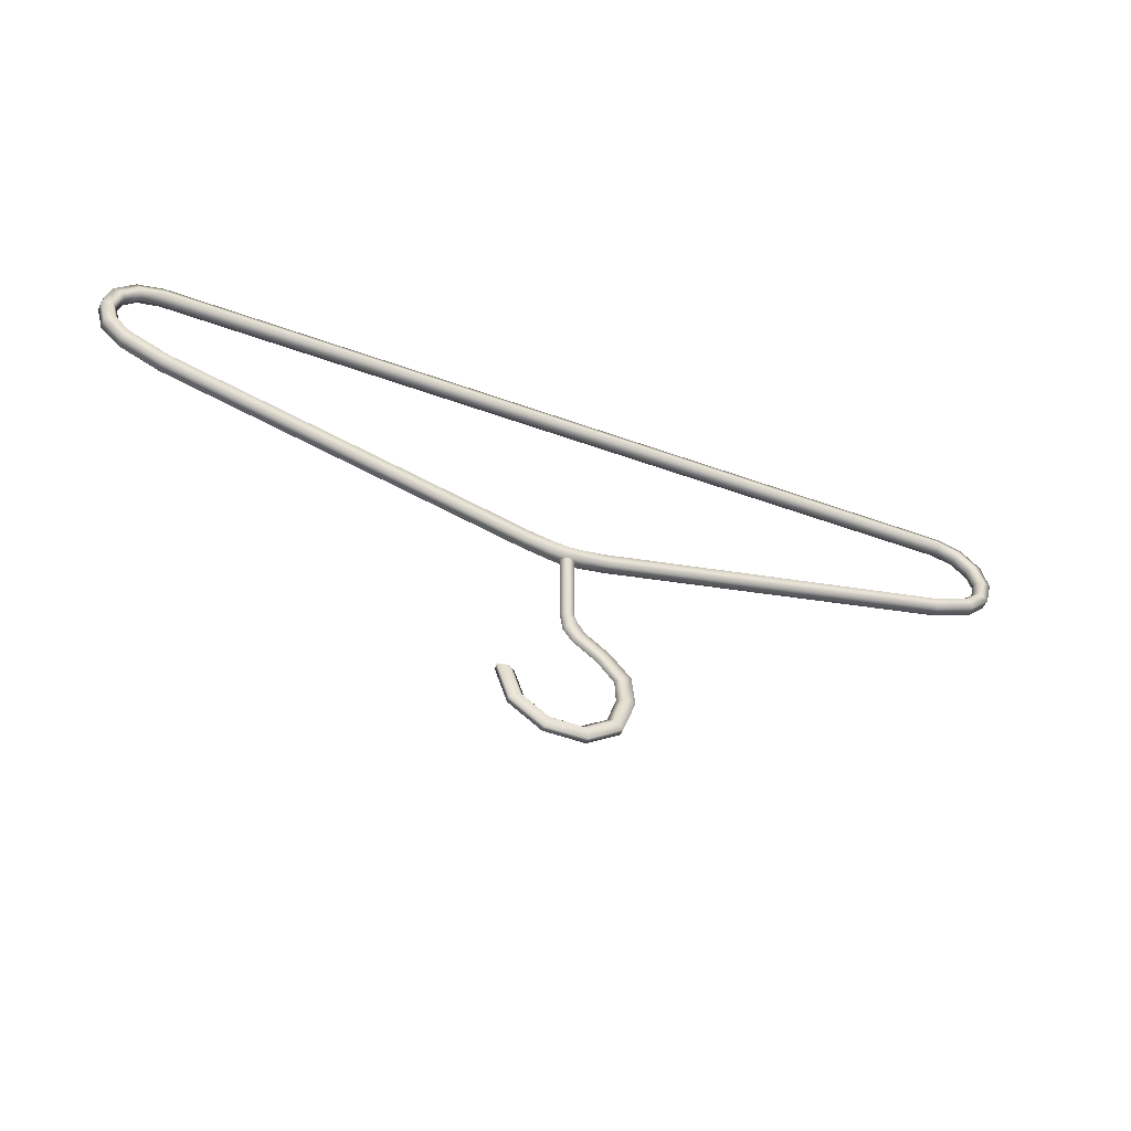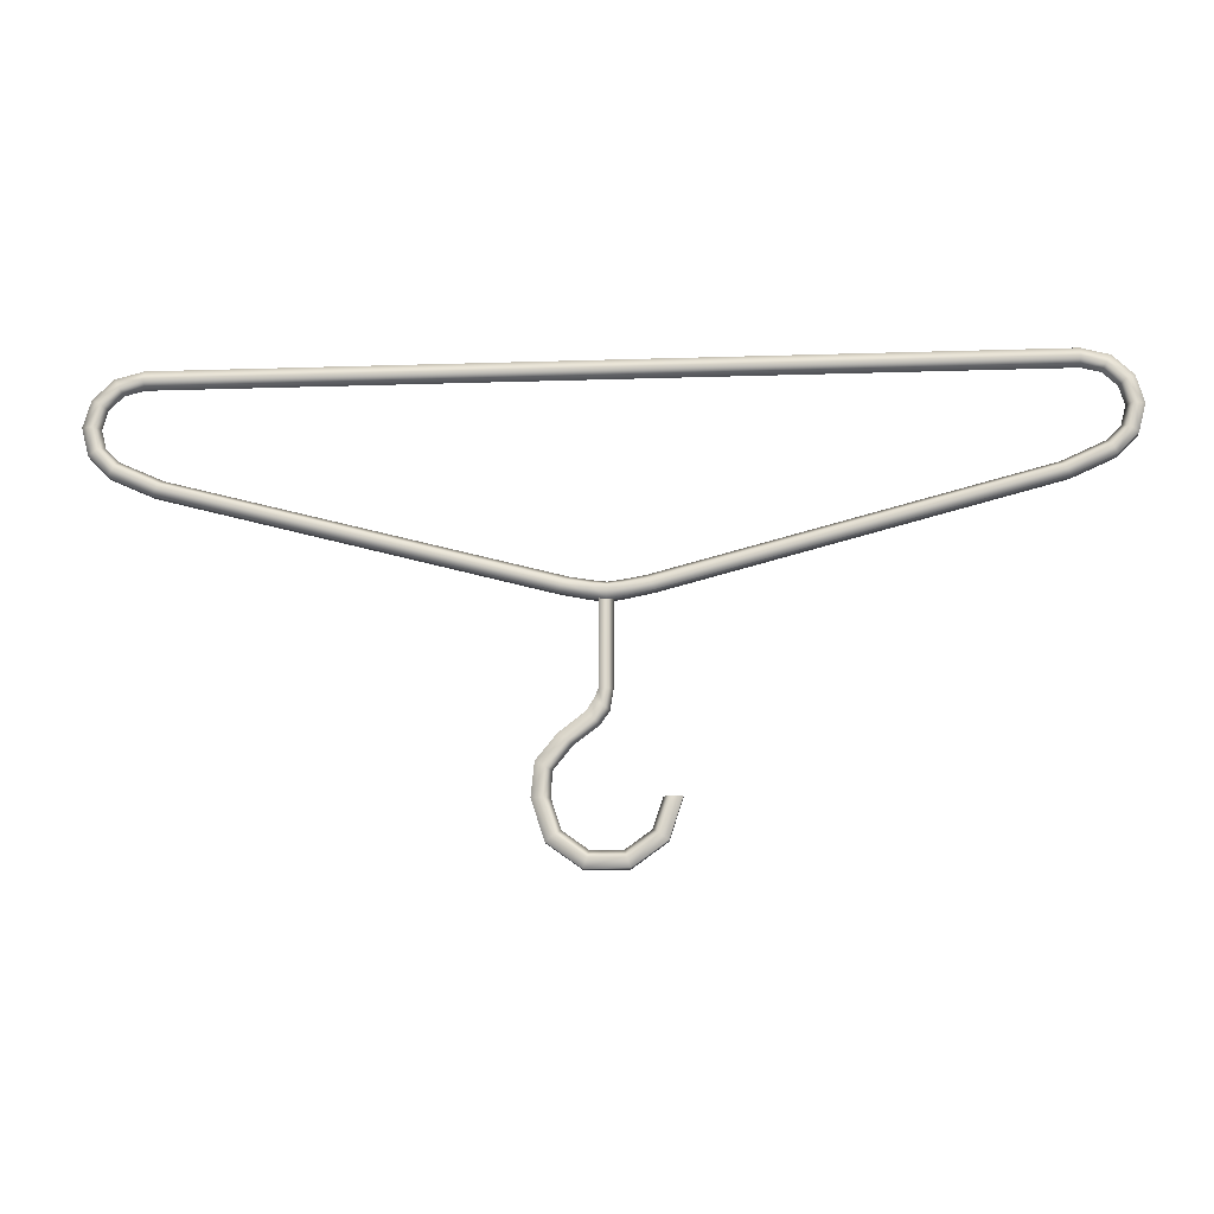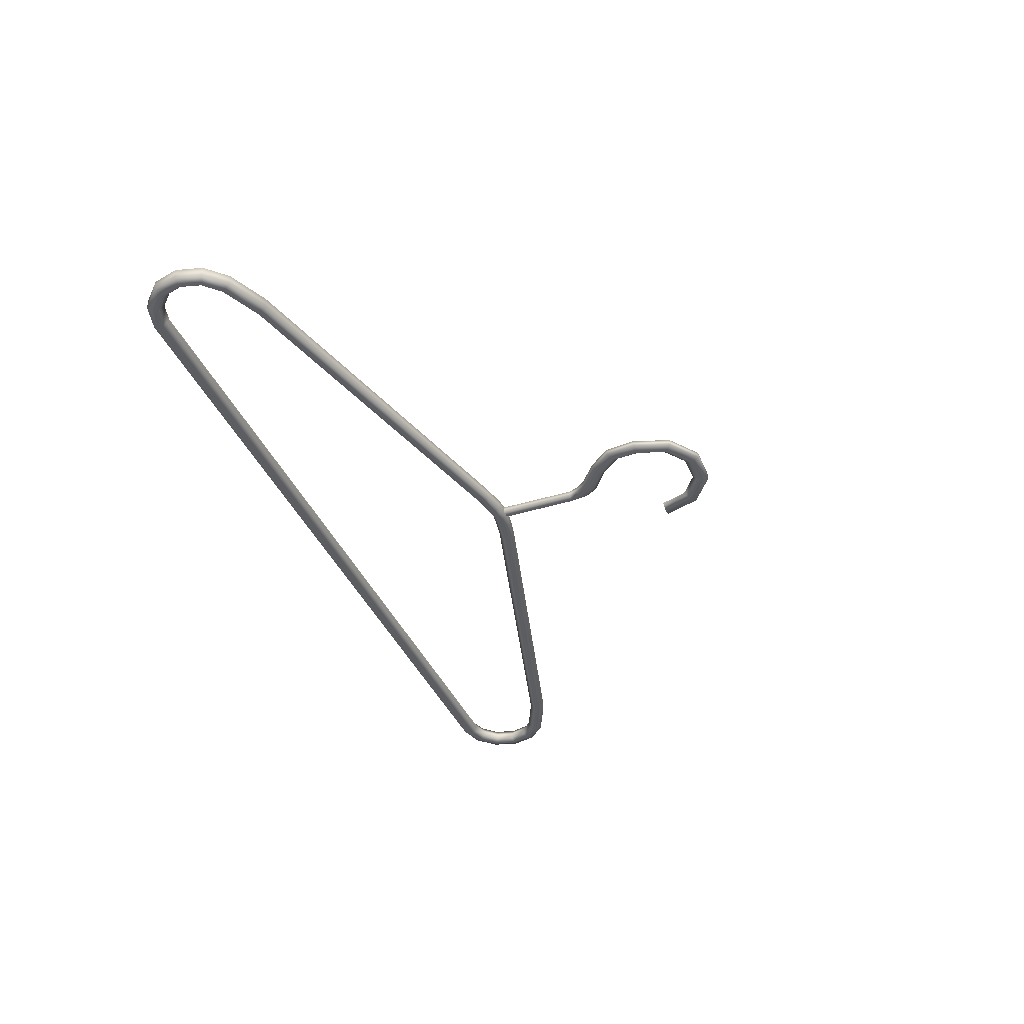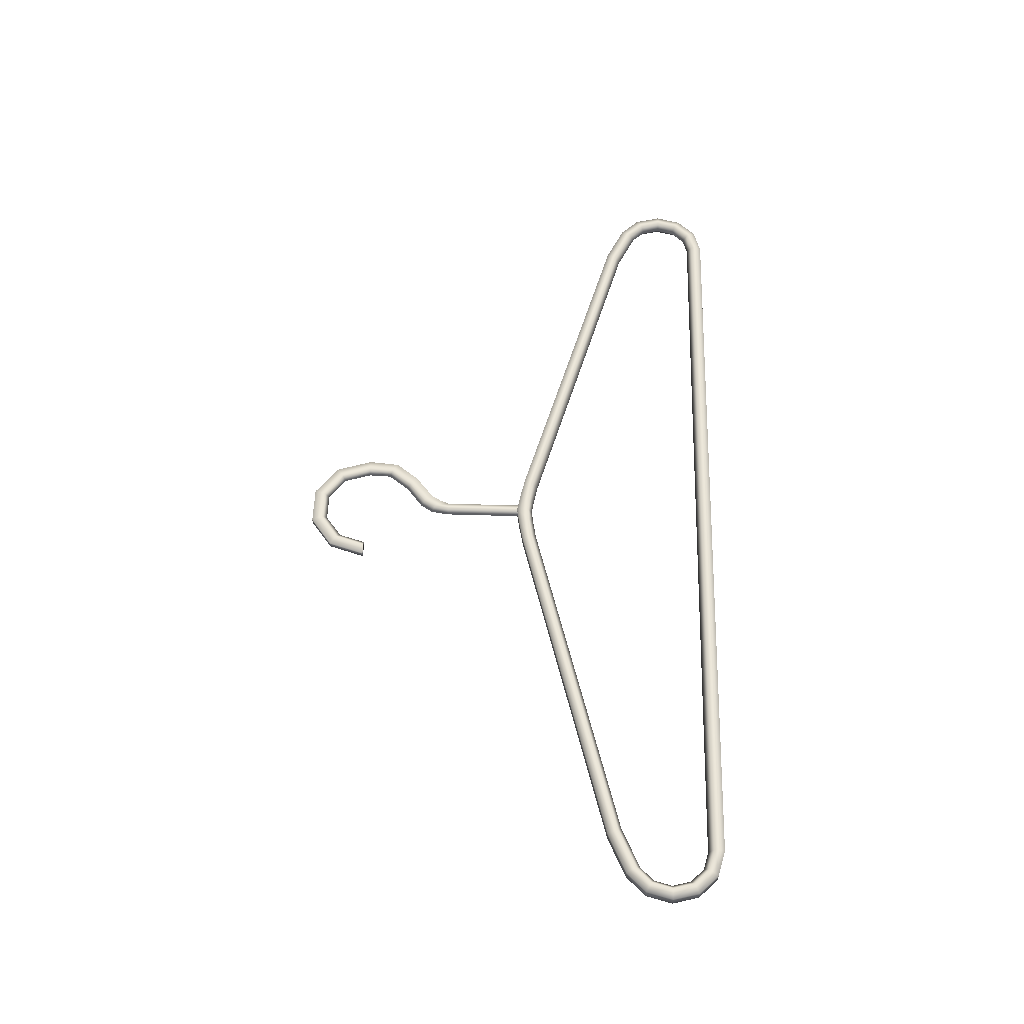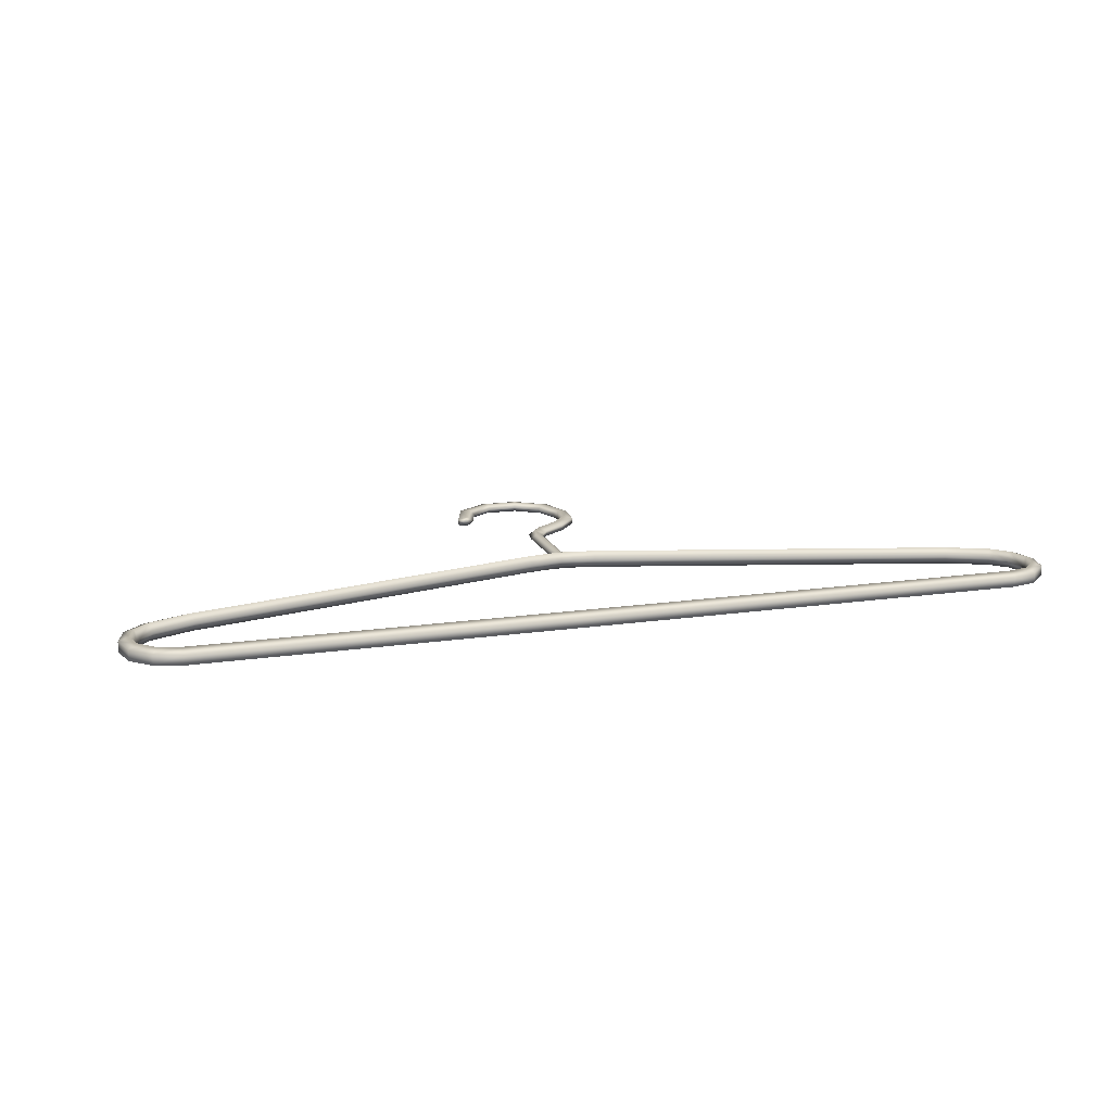
<metadata>
{"format":"obj","ext":"obj","renderer":"f3d","projection":"perspective","resolution":1024,"background":"white","views":[{"elev":-51.5,"azim":-21.5,"up":"+Z"},{"elev":-17.6,"azim":-176.4,"up":"+Z"},{"elev":-38.8,"azim":111.1,"up":"+Y"},{"elev":54.9,"azim":-88.2,"up":"+Y"},{"elev":15.7,"azim":-17.1,"up":"+Y"}]}
</metadata>
<code>
g default
v -18.9 0 12.73
v -19.48 0 13.31
v -19.7 0 14.11
v -19.48 0 14.91
v -18.9 0 15.5
v -18.1 0 15.71
v -19.04 0.3804 12.49
v -19.72 0.3804 13.17
v -19.97 0.3804 14.11
v -19.72 0.3804 15.05
v -19.04 0.3804 15.74
v -18.1 0.3804 15.99
v -19.26 0.2351 12.1
v -20.11 0.2351 12.95
v -20.42 0.2351 14.11
v -20.11 0.2351 15.27
v -19.26 0.2351 16.12
v -18.1 0.2351 16.44
v -19.26 -0.2351 12.1
v -20.11 -0.2351 12.95
v -20.42 -0.2351 14.11
v -20.11 -0.2351 15.27
v -19.26 -0.2351 16.12
v -18.1 -0.2351 16.44
v -19.04 -0.3804 12.49
v -19.72 -0.3804 13.17
v -19.97 -0.3804 14.11
v -19.72 -0.3804 15.05
v -19.04 -0.3804 15.74
v -18.1 -0.3804 15.99
v -17.11 0 11.91
v -17.25 -0.3804 11.67
v -17.47 -0.2351 11.28
v -17.47 0.2351 11.28
v -17.25 0.3804 11.67
v 0 0 7.488
v 0 0.3804 7.248
v 0 0.2351 6.752
v 0 -0.2351 6.752
v 0 -0.3804 7.248
v -1.439 0 7.716
v -0.5254 0 7.556
v -1.583 0.3804 7.478
v -0.612 0.3804 7.298
v -1.807 0.2351 7.091
v -0.7643 0.2351 6.876
v -1.807 -0.2351 7.091
v -0.7643 -0.2351 6.876
v -1.583 -0.3804 7.478
v -0.612 -0.3804 7.298
v 18.9 0 12.73
v 19.48 0 13.31
v 19.7 0 14.11
v 19.48 0 14.91
v 18.9 0 15.5
v 18.1 0 15.71
v 19.04 0.3804 12.49
v 19.72 0.3804 13.17
v 19.97 0.3804 14.11
v 19.72 0.3804 15.05
v 19.04 0.3804 15.74
v 18.1 0.3804 15.99
v 19.26 0.2351 12.1
v 20.11 0.2351 12.95
v 20.42 0.2351 14.11
v 20.11 0.2351 15.27
v 19.26 0.2351 16.12
v 18.1 0.2351 16.44
v 19.26 -0.2351 12.1
v 20.11 -0.2351 12.95
v 20.42 -0.2351 14.11
v 20.11 -0.2351 15.27
v 19.26 -0.2351 16.12
v 18.1 -0.2351 16.44
v 19.04 -0.3804 12.49
v 19.72 -0.3804 13.17
v 19.97 -0.3804 14.11
v 19.72 -0.3804 15.05
v 19.04 -0.3804 15.74
v 18.1 -0.3804 15.99
v 17.11 0 11.91
v 17.25 -0.3804 11.67
v 17.47 -0.2351 11.28
v 17.47 0.2351 11.28
v 17.25 0.3804 11.67
v 1.439 0 7.716
v 0.5254 0 7.556
v 1.583 0.3804 7.478
v 0.612 0.3804 7.298
v 1.807 0.2351 7.091
v 0.7643 0.2351 6.876
v 1.807 -0.2351 7.091
v 0.7643 -0.2351 6.876
v 1.583 -0.3804 7.478
v 0.612 -0.3804 7.298
g Gimmick_Hanger01_mesh01 Gimmick_Hanger01
f 2 1 7 8
f 3 2 8 9
f 4 3 9 10
f 5 4 10 11
f 6 5 11 12
f 8 7 13 14
f 9 8 14 15
f 10 9 15 16
f 11 10 16 17
f 12 11 17 18
f 14 13 19 20
f 15 14 20 21
f 16 15 21 22
f 17 16 22 23
f 18 17 23 24
f 20 19 25 26
f 21 20 26 27
f 22 21 27 28
f 23 22 28 29
f 24 23 29 30
f 26 25 1 2
f 27 26 2 3
f 28 27 3 4
f 29 28 4 5
f 30 29 5 6
f 1 31 35 7
f 7 35 34 13
f 13 34 33 19
f 19 33 32 25
f 25 32 31 1
f 41 42 44 43
f 42 41 49 50
f 43 44 46 45
f 45 46 48 47
f 47 48 50 49
f 32 49 41 31
f 33 47 49 32
f 34 45 47 33
f 35 43 45 34
f 31 41 43 35
f 42 36 37 44
f 44 37 38 46
f 46 38 39 48
f 48 39 40 50
f 50 40 36 42
f 52 58 57 51
f 53 59 58 52
f 54 60 59 53
f 55 61 60 54
f 56 62 61 55
f 58 64 63 57
f 59 65 64 58
f 60 66 65 59
f 61 67 66 60
f 62 68 67 61
f 64 70 69 63
f 65 71 70 64
f 66 72 71 65
f 67 73 72 66
f 68 74 73 67
f 70 76 75 69
f 71 77 76 70
f 72 78 77 71
f 73 79 78 72
f 74 80 79 73
f 76 52 51 75
f 77 53 52 76
f 78 54 53 77
f 79 55 54 78
f 80 56 55 79
f 51 57 85 81
f 57 63 84 85
f 63 69 83 84
f 69 75 82 83
f 75 51 81 82
f 12 62 56 6
f 18 68 62 12
f 24 74 68 18
f 30 80 74 24
f 6 56 80 30
f 86 88 89 87
f 87 95 94 86
f 88 90 91 89
f 90 92 93 91
f 92 94 95 93
f 82 81 86 94
f 83 82 94 92
f 84 83 92 90
f 85 84 90 88
f 81 85 88 86
f 87 89 37 36
f 89 91 38 37
f 91 93 39 38
f 93 95 40 39
f 95 87 36 40
g default
v 1.659 0 -2.006
v 0.6337 0 -2.751
v -0.6337 0 -2.751
v -1.659 0 -2.006
v -2.051 0 -0.8008
v 2.051 0 -0.8008
v 1.888 0.2264 -2.173
v 0.7212 0.2264 -3.021
v -0.7212 0.2264 -3.021
v -1.888 0.2264 -2.173
v -2.334 0.2264 -0.8008
v 2.334 0.2264 -0.8008
v 2.259 0.1399 -2.442
v 0.8629 0.1399 -3.457
v -0.8629 0.1399 -3.457
v -2.259 0.1399 -2.442
v -2.792 0.1399 -0.8008
v 2.792 0.1399 -0.8008
v 2.259 -0.1399 -2.442
v 0.8629 -0.1399 -3.457
v -0.8629 -0.1399 -3.457
v -2.259 -0.1399 -2.442
v -2.792 -0.1399 -0.8008
v 2.792 -0.1399 -0.8008
v 1.888 -0.2264 -2.173
v 0.7212 -0.2264 -3.021
v -0.7212 -0.2264 -3.021
v -1.888 -0.2264 -2.173
v -2.334 -0.2264 -0.8008
v 2.334 -0.2264 -0.8008
v 2.004 0 0.2266
v 2.253 0.2264 0.3622
v 2.656 0.1399 0.5816
v 2.656 -0.1399 0.5816
v 2.253 -0.2264 0.3622
v -0.2476 0 7
v 0.01068 0.2264 7
v 0.3131 0.1399 7
v 0.3131 -0.1399 7
v 0.01068 -0.2264 7
v 0.259 0 1.92
v -0.1161 0 2.469
v -0.2476 0 3.296
v 0.4591 0.2264 2.117
v 0.1165 0.2264 2.637
v 0.01068 0.2264 3.296
v 0.7734 0.1399 2.444
v 0.4859 0.1399 2.889
v 0.3131 0.1399 3.296
v 0.7734 -0.1399 2.444
v 0.4859 -0.1399 2.889
v 0.3131 -0.1399 3.296
v 0.4591 -0.2264 2.117
v 0.1165 -0.2264 2.637
v 0.01068 -0.2264 3.296
v -2.461 -0 -0.8008
v 1.242 0 1.175
v 1.467 0.2264 1.341
v 1.825 0.1399 1.615
v 1.825 -0.1399 1.615
v 1.467 -0.2264 1.341
g Gimmick_Hanger01 Gimmick_Hanger01_mesh02
f 97 96 102 103
f 98 97 103 104
f 99 98 104 105
f 100 99 105 106
f 96 101 107 102
f 103 102 108 109
f 104 103 109 110
f 105 104 110 111
f 106 105 111 112
f 102 107 113 108
f 109 108 114 115
f 110 109 115 116
f 111 110 116 117
f 112 111 117 118
f 108 113 119 114
f 115 114 120 121
f 116 115 121 122
f 117 116 122 123
f 118 117 123 124
f 114 119 125 120
f 121 120 96 97
f 122 121 97 98
f 123 122 98 99
f 124 123 99 100
f 120 125 101 96
f 107 101 126 127
f 113 107 127 128
f 119 113 128 129
f 125 119 129 130
f 101 125 130 126
f 127 126 152 153
f 128 127 153 154
f 129 128 154 155
f 130 129 155 156
f 126 130 156 152
f 141 138 131 132
f 144 141 132 133
f 147 144 133 134
f 150 147 134 135
f 138 150 135 131
f 136 137 140 139
f 137 138 141 140
f 139 140 143 142
f 140 141 144 143
f 142 143 146 145
f 143 144 147 146
f 145 146 149 148
f 146 147 150 149
f 138 137 149 150
f 137 136 148 149
f 124 151 118
f 106 112 151
f 151 112 118
f 100 151 124
f 106 151 100
f 153 152 136 139
f 154 153 139 142
f 155 154 142 145
f 156 155 145 148
f 152 156 148 136

</code>
